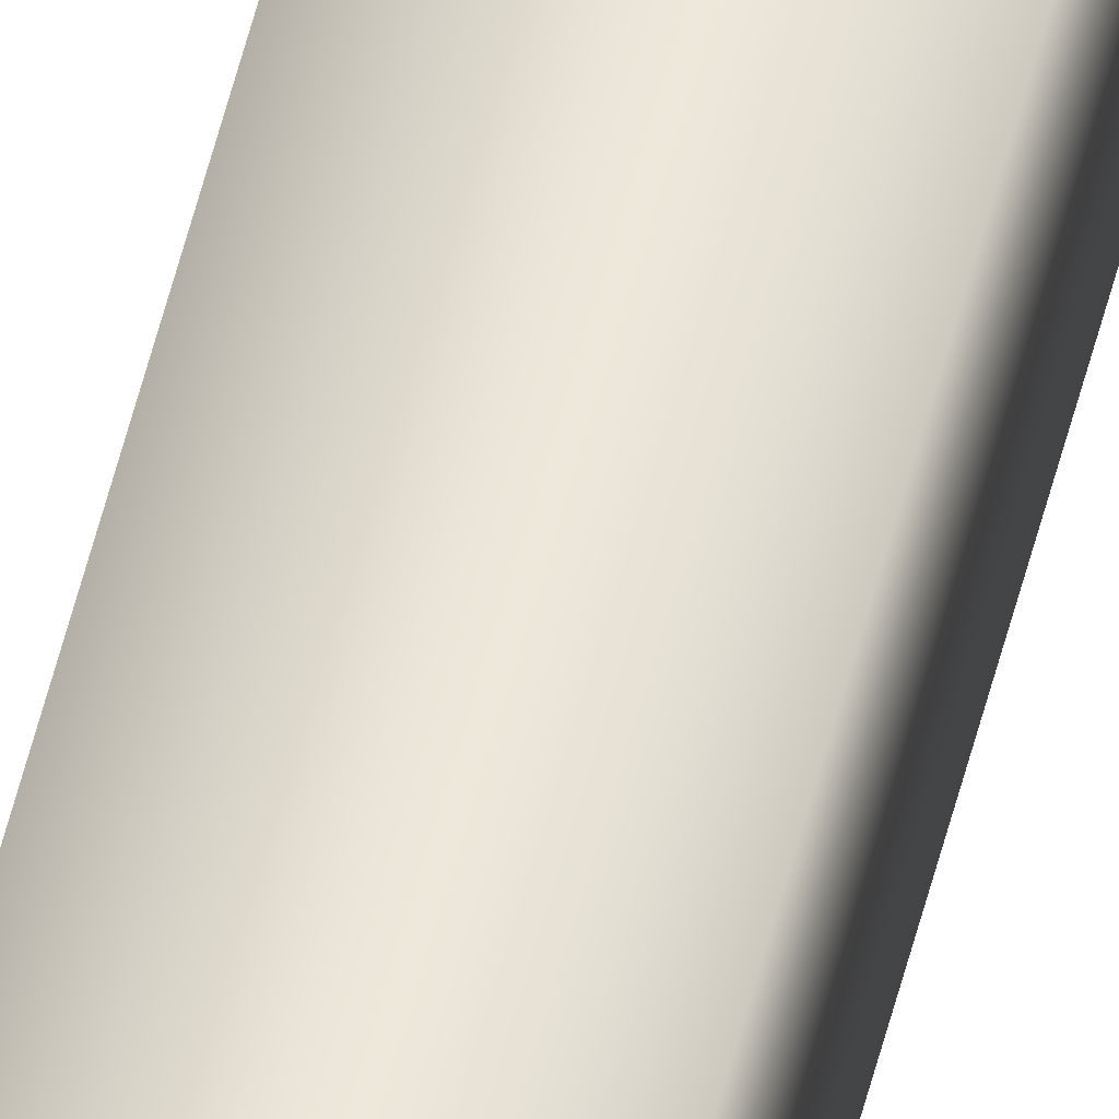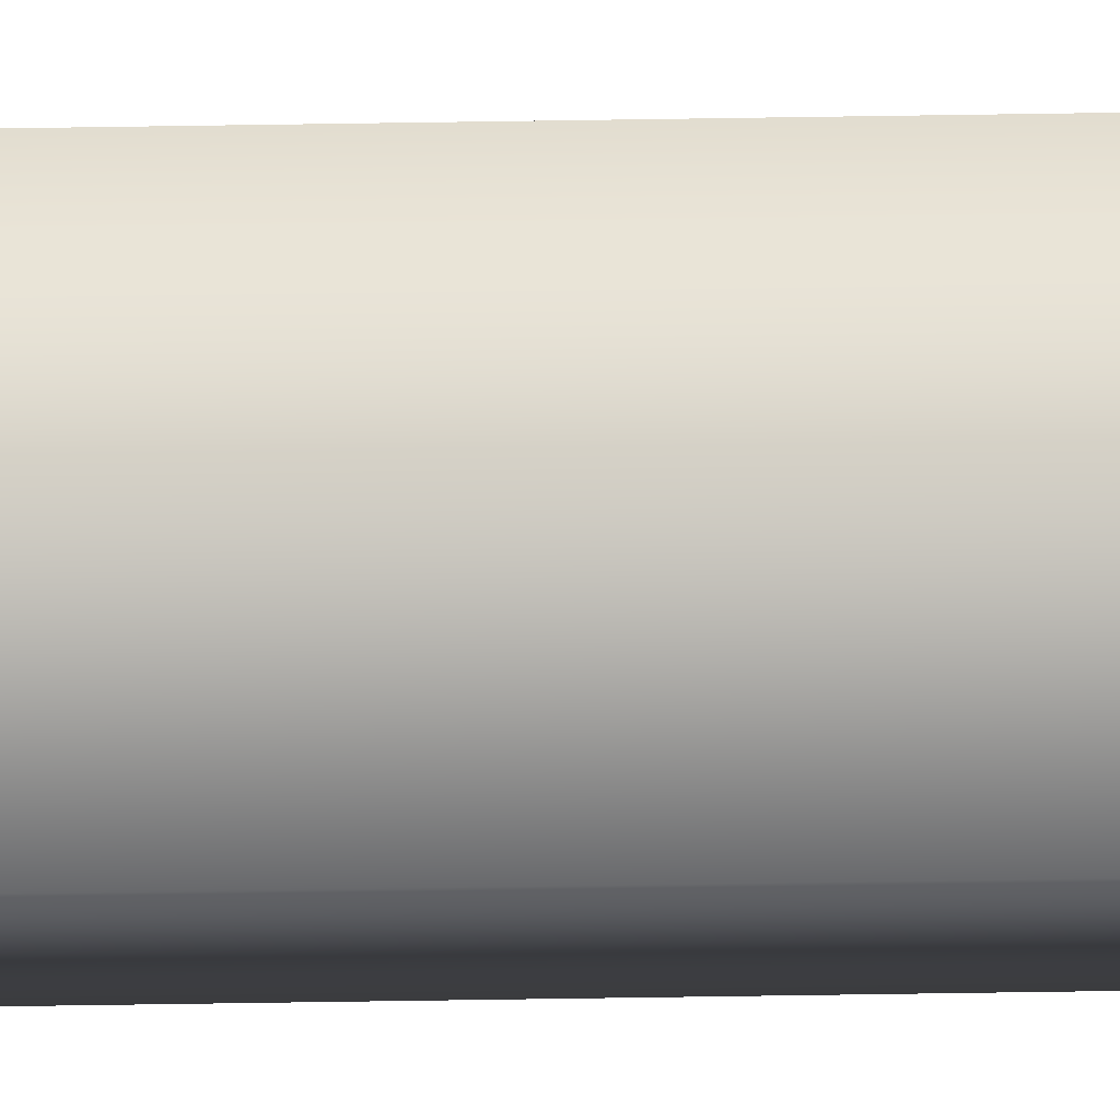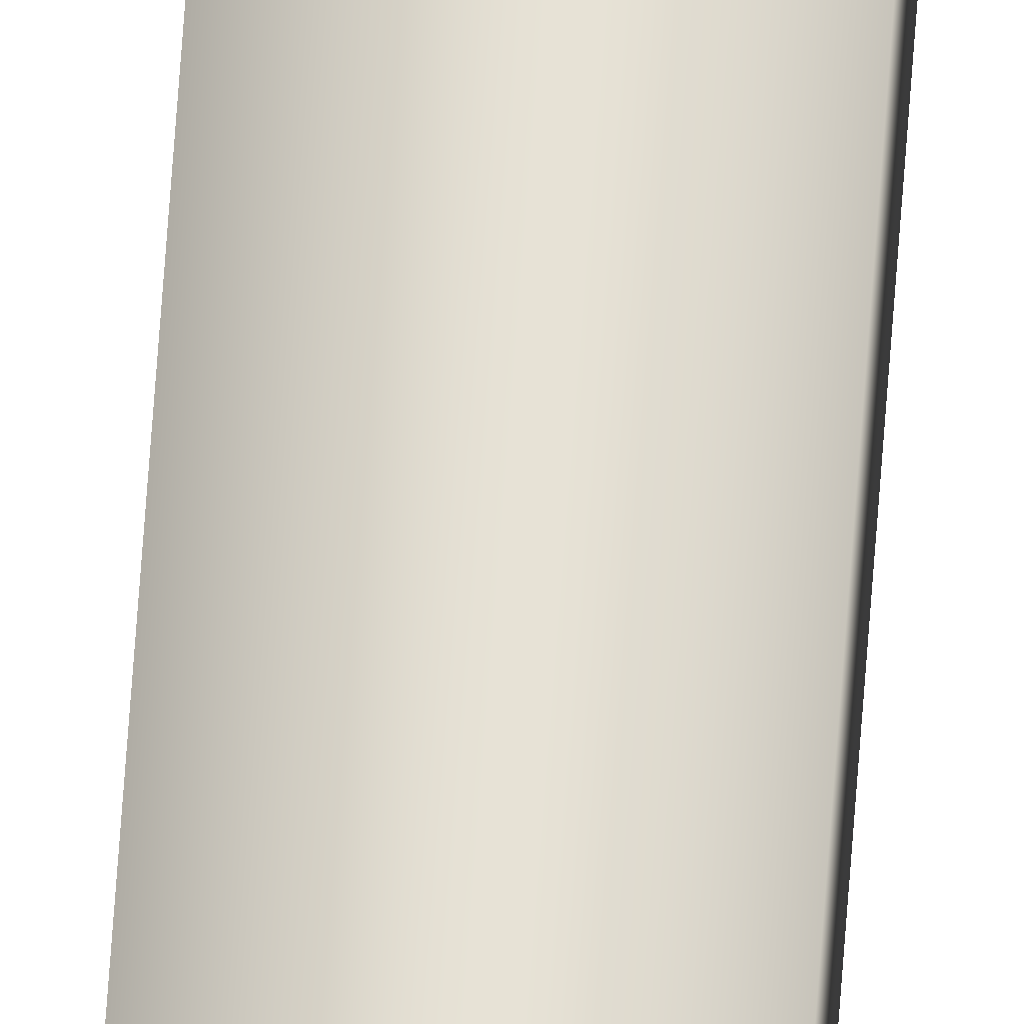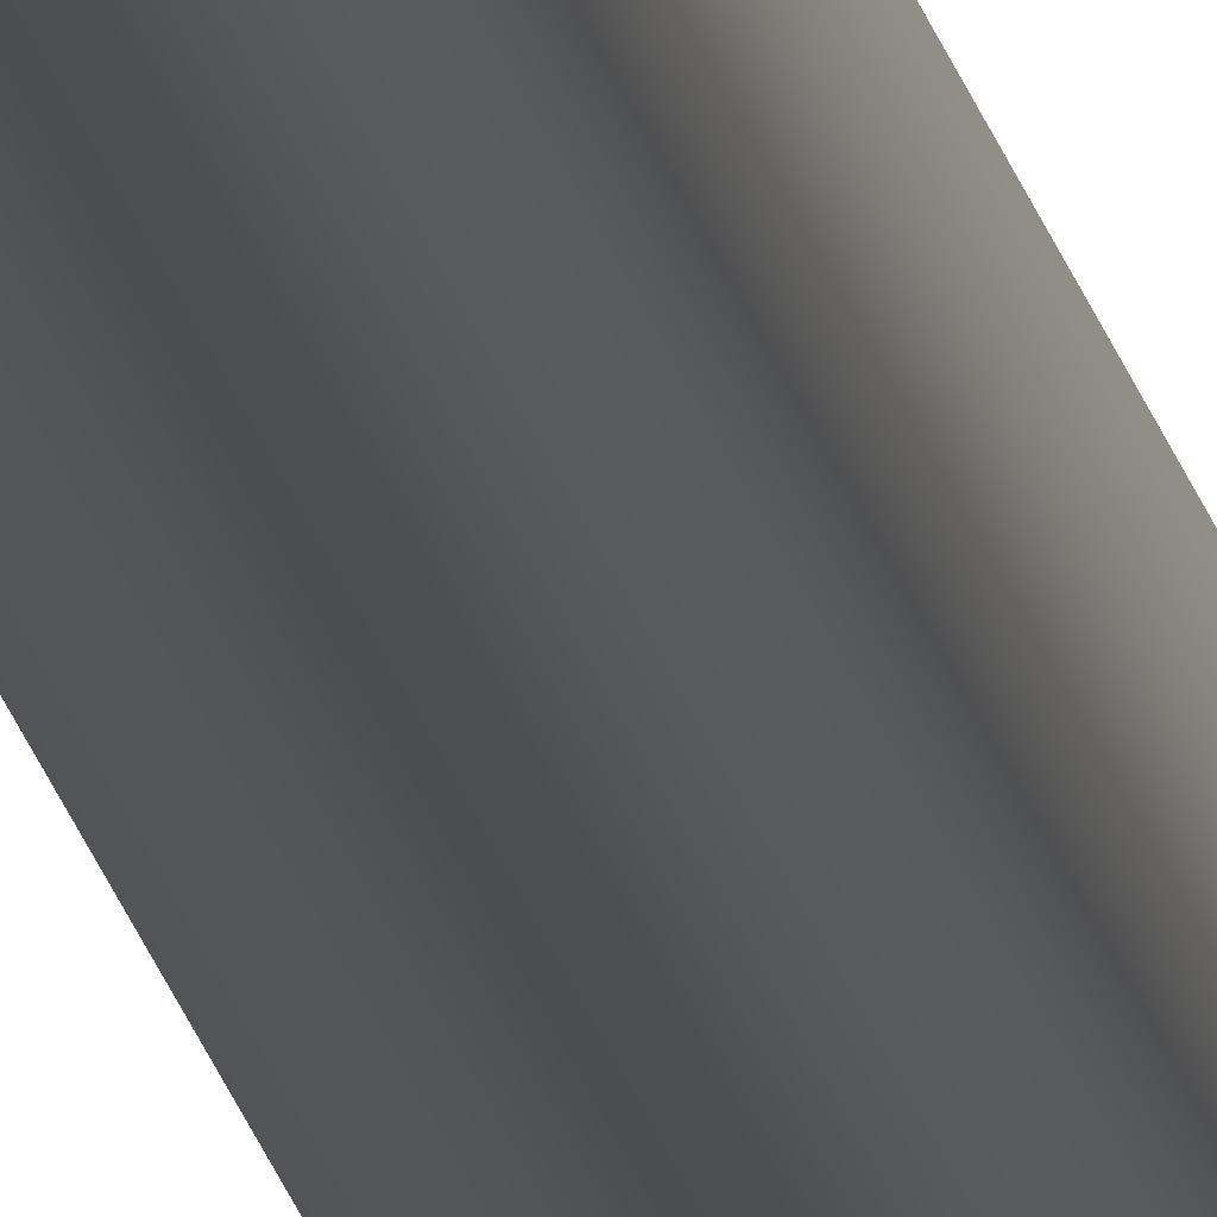
<metadata>
{"format":"obj","ext":"obj","renderer":"f3d","projection":"perspective","resolution":1024,"background":"white","views":[{"elev":51.0,"azim":-166.7,"up":"+Z"},{"elev":-8.4,"azim":-84.5,"up":"+Z"},{"elev":63.9,"azim":4.0,"up":"+Z"},{"elev":-16.8,"azim":-170.6,"up":"+Z"}]}
</metadata>
<code>
v 51.95 13.67 -93.65
v 51.95 24.67 -93.65
v 51.99 13.67 -93.65
v 51.99 24.67 -93.65
v 51.99 24.67 -93.61
v 51.95 24.67 -93.61
v 51.99 13.67 -93.61
v 51.95 13.67 -93.61
f 1 2 3
f 3 2 4
f 5 4 6
f 6 4 2
f 3 4 7
f 7 4 5
f 8 6 1
f 1 6 2
f 8 1 7
f 7 1 3
f 7 5 8
f 8 5 6

</code>
